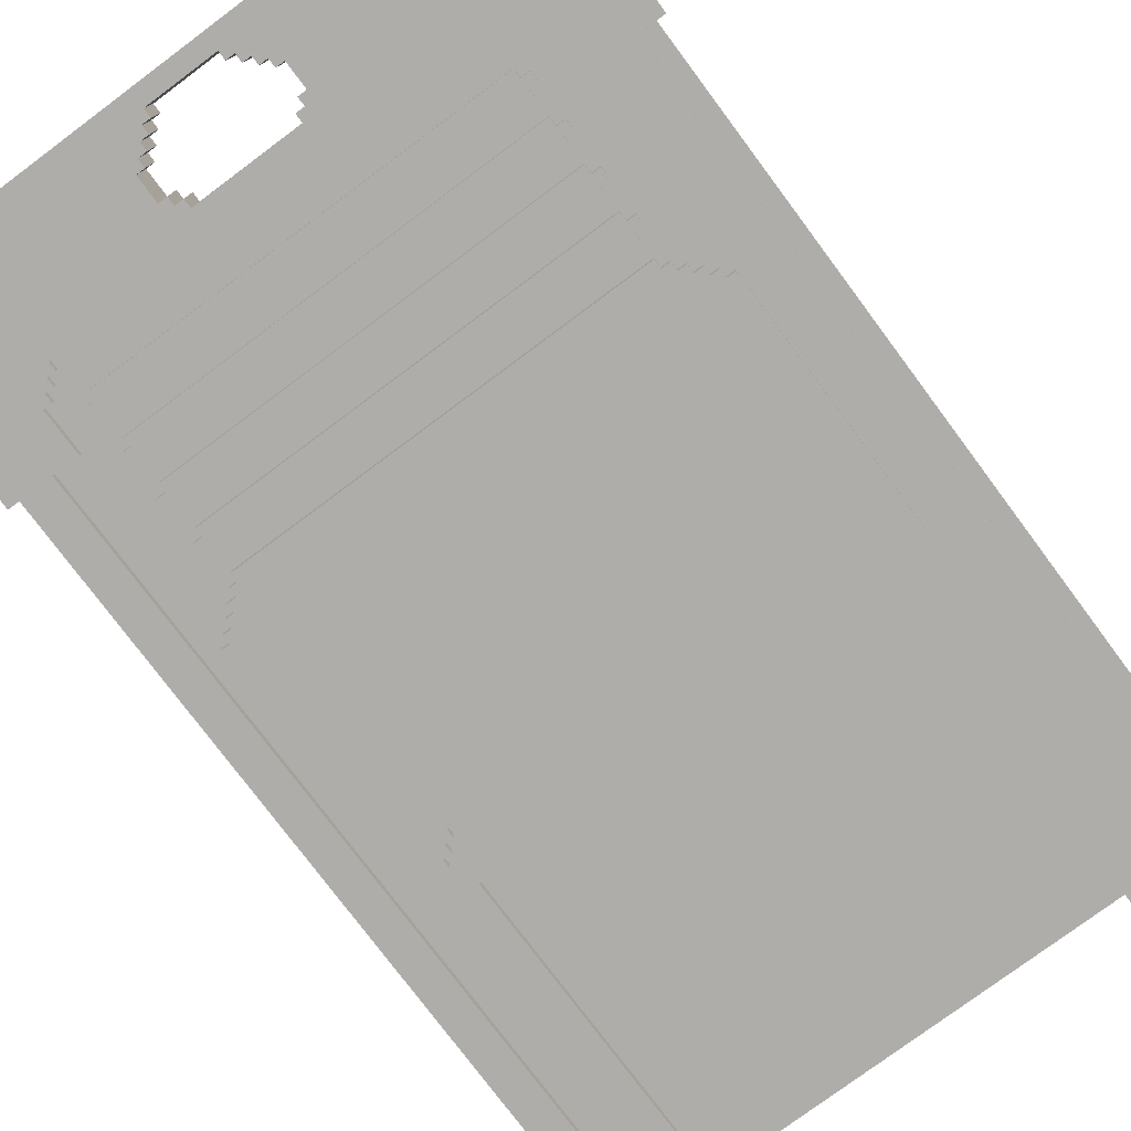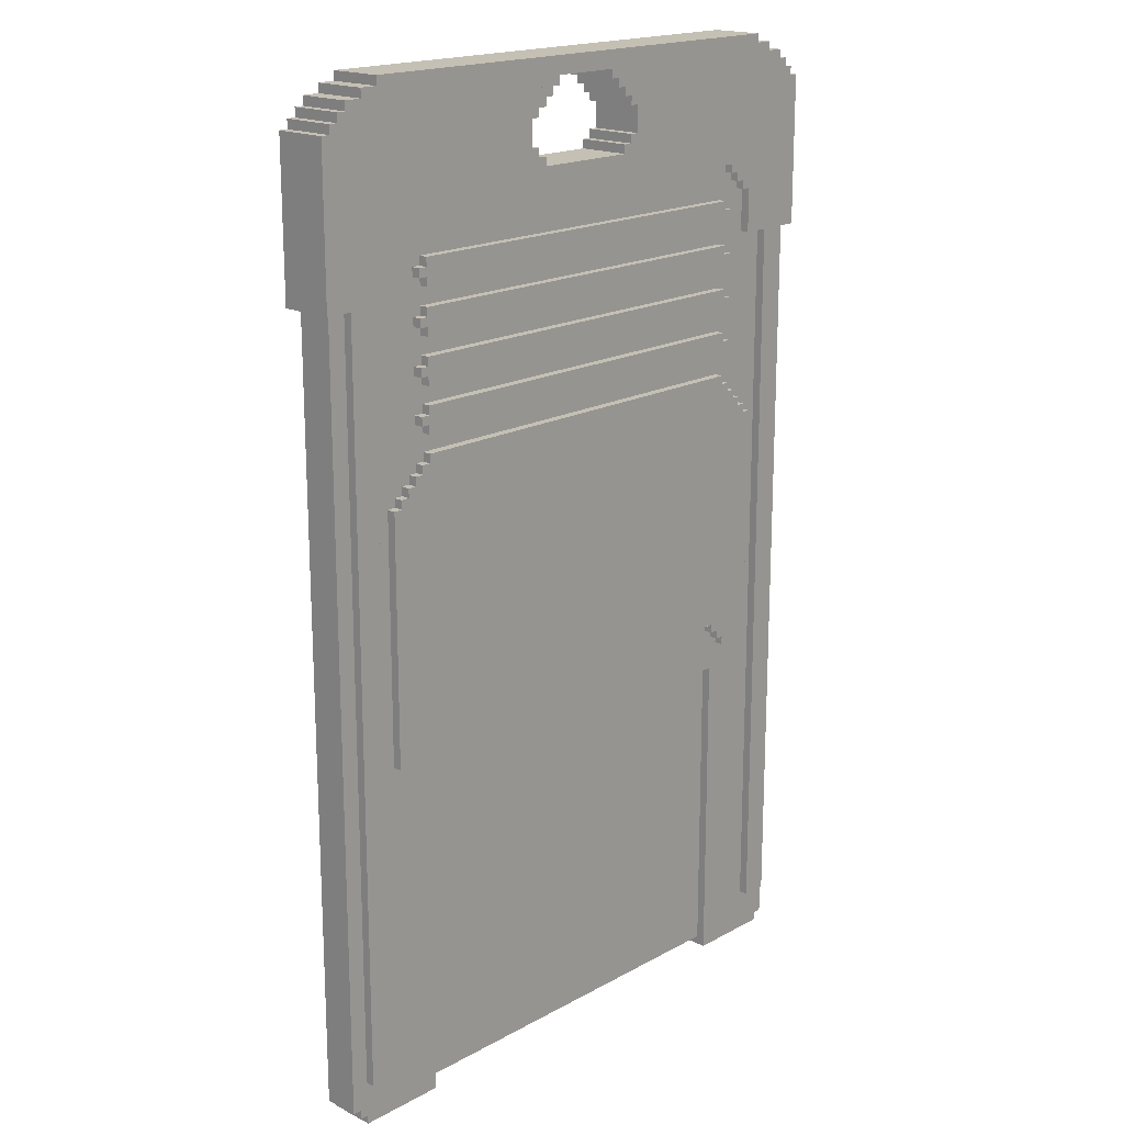
<metadata>
{"format":"obj","ext":"obj","renderer":"f3d","projection":"perspective","resolution":1024,"background":"white","views":[{"elev":-77.2,"azim":36.7,"up":"+Y"},{"elev":18.2,"azim":133.4,"up":"+Z"}]}
</metadata>
<code>
v 4 6 53
v 4 0 53
v -4 0 53
v -4 6 53
v -7 6 49
v -7 0 49
v -8 0 49
v -8 6 49
v 8 6 49
v 8 0 49
v 7 0 49
v 7 6 49
v -6 6 50
v -6 0 50
v -7 0 50
v -7 6 50
v 7 6 50
v 7 0 50
v 6 0 50
v 6 6 50
v -5 6 51
v -5 0 51
v -6 0 51
v -6 6 51
v 6 6 51
v 6 0 51
v 5 0 51
v 5 6 51
v -4 6 52
v -4 0 52
v -5 0 52
v -5 6 52
v 5 6 52
v 5 0 52
v 4 0 52
v 4 6 52
v -23 5 -56
v -23 1 -56
v -33 1 -56
v -33 5 -56
v 33 5 -56
v 33 1 -56
v 23 1 -56
v 23 5 -56
v -33 5 -55
v -33 1 -55
v -34 1 -55
v -34 5 -55
v 34 5 -55
v 34 1 -55
v 33 1 -55
v 33 5 -55
v 35 5 -54
v 35 1 -54
v 34 1 -54
v 34 5 -54
v -34 5 33
v -34 1 33
v -35 1 33
v -35 5 33
v 36 5 33
v 36 1 33
v 35 1 33
v 35 5 33
v 23 4 -55
v 23 2 -55
v -23 2 -55
v -23 4 -55
v 23 2 -19
v 23 1 -19
v -23 1 -19
v -23 2 -19
v 23 5 -19
v 23 4 -19
v -23 4 -19
v -23 5 -19
v 22 1 -13
v 22 0 -13
v -22 0 -13
v -22 1 -13
v 22 6 -13
v 22 5 -13
v -22 5 -13
v -22 6 -13
v 23 1 19
v 23 0 19
v -23 0 19
v -23 1 19
v 23 6 19
v 23 5 19
v -23 5 19
v -23 6 19
v 23 1 24
v 23 0 24
v -23 0 24
v -23 1 24
v 23 6 24
v 23 5 24
v -23 5 24
v -23 6 24
v 23 1 29
v 23 0 29
v -23 0 29
v -23 1 29
v 23 6 29
v 23 5 29
v -23 5 29
v -23 6 29
v 23 1 34
v 23 0 34
v -23 0 34
v -23 1 34
v 23 6 34
v 23 5 34
v -23 5 34
v -23 6 34
v 25 1 41
v 25 0 41
v -24 0 41
v -24 1 41
v 25 6 41
v 25 5 41
v -24 5 41
v -24 6 41
v -30 1 -51
v -30 0 -51
v -33 0 -51
v -33 1 -51
v -30 6 -51
v -30 5 -51
v -33 5 -51
v -33 6 -51
v 33 1 -51
v 33 0 -51
v 30 0 -51
v 30 1 -51
v 33 6 -51
v 33 5 -51
v 30 5 -51
v 30 6 -51
v -24 1 -16
v -24 0 -16
v -28 0 -16
v -28 1 -16
v -24 6 -16
v -24 5 -16
v -28 5 -16
v -28 6 -16
v 28 1 -16
v 28 0 -16
v 24 0 -16
v 24 1 -16
v 28 6 -16
v 28 5 -16
v 24 5 -16
v 24 6 -16
v -27 1 33
v -27 0 33
v -30 0 33
v -30 1 33
v -27 6 33
v -27 5 33
v -30 5 33
v -30 6 33
v 36 0 33
v 33 0 33
v 33 1 33
v 36 6 33
v 33 5 33
v 33 6 33
v -33 1 33
v -33 0 33
v -35 0 33
v -33 6 33
v -33 5 33
v -35 6 33
v 30 1 33
v 30 0 33
v 28 0 33
v 28 1 33
v 30 6 33
v 30 5 33
v 28 5 33
v 28 6 33
v -23 1 -15
v -23 0 -15
v -24 0 -15
v -24 1 -15
v -23 6 -15
v -23 5 -15
v -24 5 -15
v -24 6 -15
v 24 1 -15
v 24 0 -15
v 23 0 -15
v 23 1 -15
v 24 6 -15
v 24 5 -15
v 23 5 -15
v 23 6 -15
v -22 1 -14
v -22 0 -14
v -23 0 -14
v -23 1 -14
v -22 6 -14
v -22 5 -14
v -23 5 -14
v -23 6 -14
v 23 1 -14
v 23 0 -14
v 22 0 -14
v 22 1 -14
v 23 6 -14
v 23 5 -14
v 22 5 -14
v 22 6 -14
v -23 1 20
v -23 0 20
v -24 0 20
v -24 1 20
v -23 6 20
v -23 5 20
v -24 5 20
v -24 6 20
v 24 1 20
v 24 0 20
v 23 0 20
v 23 1 20
v 24 6 20
v 24 5 20
v 23 5 20
v 23 6 20
v -23 1 25
v -23 0 25
v -24 0 25
v -24 1 25
v -23 6 25
v -23 5 25
v -24 5 25
v -24 6 25
v 24 1 25
v 24 0 25
v 23 0 25
v 23 1 25
v 24 6 25
v 24 5 25
v 23 5 25
v 23 6 25
v -23 1 30
v -23 0 30
v -24 0 30
v -24 1 30
v -23 6 30
v -23 5 30
v -24 5 30
v -24 6 30
v 24 1 30
v 24 0 30
v 23 0 30
v 23 1 30
v 24 6 30
v 24 5 30
v 23 5 30
v 23 6 30
v -23 1 35
v -23 0 35
v -24 0 35
v -24 1 35
v -23 6 35
v -23 5 35
v -24 5 35
v -24 6 35
v 24 1 35
v 24 0 35
v 23 0 35
v 23 1 35
v 24 6 35
v 24 5 35
v 23 5 35
v 23 6 35
v -26 1 38
v -26 0 38
v -27 0 38
v -27 1 38
v -26 6 38
v -26 5 38
v -27 5 38
v -27 6 38
v 28 1 38
v 28 0 38
v 27 0 38
v 27 1 38
v 28 6 38
v 28 5 38
v 27 5 38
v 27 6 38
v -25 1 39
v -25 0 39
v -26 0 39
v -26 1 39
v -25 6 39
v -25 5 39
v -26 5 39
v -26 6 39
v 27 1 39
v 27 0 39
v 26 0 39
v 26 1 39
v 27 6 39
v 27 5 39
v 26 5 39
v 26 6 39
v -24 1 40
v -24 0 40
v -25 0 40
v -25 1 40
v -24 6 40
v -24 5 40
v -25 5 40
v -25 6 40
v 26 1 40
v 26 0 40
v 25 0 40
v 25 1 40
v 26 6 40
v 26 5 40
v 25 5 40
v 25 6 40
v -28 6 55
v -28 0 55
v 29 0 55
v 29 6 55
v -6 6 44
v -6 0 44
v 6 0 44
v 6 6 44
v -32 6 53
v -32 0 53
v -30 0 53
v -30 6 53
v 31 6 53
v 31 0 53
v 33 0 53
v 33 6 53
v -30 6 54
v -30 0 54
v -28 0 54
v -28 6 54
v 29 6 54
v 29 0 54
v 31 0 54
v 31 6 54
v -7 6 45
v -7 0 45
v -6 0 45
v -6 6 45
v 6 6 45
v 6 0 45
v 7 0 45
v 7 6 45
v -8 6 46
v -8 0 46
v -7 0 46
v -7 6 46
v 7 6 46
v 7 0 46
v 8 0 46
v 8 6 46
v -35 6 50
v -35 0 50
v -34 0 50
v -34 6 50
v 35 6 50
v 35 0 50
v 36 0 50
v 36 6 50
v -34 6 51
v -34 0 51
v -33 0 51
v -33 6 51
v 34 6 51
v 34 0 51
v 35 0 51
v 35 6 51
v -33 6 52
v -33 0 52
v -32 0 52
v -32 6 52
v 33 6 52
v 33 0 52
v 34 0 52
v 34 6 52
v -23 1 17
v -23 0 17
v 23 0 17
v 23 1 17
v -23 6 17
v -23 5 17
v 23 5 17
v 23 6 17
v -23 1 22
v -23 0 22
v 23 0 22
v 23 1 22
v -23 6 22
v -23 5 22
v 23 5 22
v 23 6 22
v -23 1 27
v -23 0 27
v 23 0 27
v 23 1 27
v -23 6 27
v -23 5 27
v 23 5 27
v 23 6 27
v -23 1 32
v -23 0 32
v 23 0 32
v 23 1 32
v -23 6 32
v -23 5 32
v 23 5 32
v 23 6 32
v -23 1 37
v -23 0 37
v 23 0 37
v 23 1 37
v -23 6 37
v -23 5 37
v 23 5 37
v 23 6 37
v -28 1 12
v -28 0 12
v -27 0 12
v -27 1 12
v -28 6 12
v -28 5 12
v -27 5 12
v -27 6 12
v 27 1 12
v 27 0 12
v 28 0 12
v 28 1 12
v 27 6 12
v 27 5 12
v 28 5 12
v 28 6 12
v -27 1 13
v -27 0 13
v -26 0 13
v -26 1 13
v -27 6 13
v -27 5 13
v -26 5 13
v -26 6 13
v 26 1 13
v 26 0 13
v 27 0 13
v 27 1 13
v 26 6 13
v 26 5 13
v 27 5 13
v 27 6 13
v -26 1 14
v -26 0 14
v -25 0 14
v -25 1 14
v -26 6 14
v -26 5 14
v -25 5 14
v -25 6 14
v 25 1 14
v 25 0 14
v 26 0 14
v 26 1 14
v 25 6 14
v 25 5 14
v 26 5 14
v 26 6 14
v -25 1 15
v -25 0 15
v -24 0 15
v -24 1 15
v -25 6 15
v -25 5 15
v -24 5 15
v -24 6 15
v 24 1 15
v 24 0 15
v 25 0 15
v 25 1 15
v 24 6 15
v 24 5 15
v 25 5 15
v 25 6 15
v -24 1 16
v -24 0 16
v -23 0 16
v -23 1 16
v -24 6 16
v -24 5 16
v -23 5 16
v -23 6 16
v 23 1 16
v 23 0 16
v 24 0 16
v 24 1 16
v 23 6 16
v 23 5 16
v 24 5 16
v 24 6 16
v -24 1 21
v -24 0 21
v -23 0 21
v -23 1 21
v -24 6 21
v -24 5 21
v -23 5 21
v -23 6 21
v 23 1 21
v 23 0 21
v 24 0 21
v 24 1 21
v 23 6 21
v 23 5 21
v 24 5 21
v 24 6 21
v -24 1 26
v -24 0 26
v -23 0 26
v -23 1 26
v -24 6 26
v -24 5 26
v -23 5 26
v -23 6 26
v 23 1 26
v 23 0 26
v 24 0 26
v 24 1 26
v 23 6 26
v 23 5 26
v 24 5 26
v 24 6 26
v -24 1 31
v -24 0 31
v -23 0 31
v -23 1 31
v -24 6 31
v -24 5 31
v -23 5 31
v -23 6 31
v 23 1 31
v 23 0 31
v 24 0 31
v 24 1 31
v 23 6 31
v 23 5 31
v 24 5 31
v 24 6 31
v -24 1 36
v -24 0 36
v -23 0 36
v -23 1 36
v -24 6 36
v -24 5 36
v -23 5 36
v -23 6 36
v 23 1 36
v 23 0 36
v 24 0 36
v 24 1 36
v 23 6 36
v 23 5 36
v 24 5 36
v 24 6 36
v 23 4 -56
v 23 2 -56
v -23 2 -56
v -23 4 -56
v 35 5 -51
v -34 5 -51
v -28 6 -13
v 28 6 -13
v -30 5 -19
v -23 5 -51
v 23 5 -51
v 30 5 -19
v -30 5 -16
v -30 5 12
v 30 5 12
v 30 5 -16
v -35 6 38
v 36 6 38
v -35 6 41
v -35 6 44
v 36 6 44
v 36 6 41
v -35 6 46
v -35 6 49
v 36 6 49
v 36 6 46
v -23 5 -55
v 23 5 -54
v -30 5 17
v -30 5 19
v 30 5 19
v 30 5 17
v -30 5 22
v -30 5 24
v 30 5 24
v 30 5 22
v -30 5 27
v -30 5 29
v 30 5 29
v 30 5 27
v -30 5 32
v 30 5 32
v -27 5 34
v 28 5 34
v -27 5 37
v 28 5 37
v -35 6 45
v 36 6 45
v 23 5 -55
v -35 6 39
v 36 6 39
v -35 6 40
v 36 6 40
v -28 6 -15
v -28 6 -14
v 28 6 -14
v 28 6 -15
v -30 5 14
v -30 5 15
v 30 5 15
v 30 5 14
v -30 5 16
v 30 5 16
v -30 5 20
v 30 5 20
v -30 5 21
v 30 5 21
v -30 5 25
v 30 5 25
v -30 5 26
v 30 5 26
v -30 5 30
v 30 5 30
v -30 5 31
v 30 5 31
v 28 5 35
v 28 5 36
v -30 5 13
v 30 5 13
v -27 5 35
v -27 5 36
v 35 1 -51
v -34 1 -51
v -28 0 -13
v 28 0 -13
v -30 1 -19
v -23 1 -51
v 23 1 -51
v 30 1 -19
v -30 1 12
v -30 1 -16
v 30 1 -16
v 30 1 12
v -35 0 38
v 36 0 38
v -35 0 44
v -35 0 41
v 36 0 41
v 36 0 44
v -35 0 49
v -35 0 46
v 36 0 46
v 36 0 49
v -23 1 -55
v 23 1 -54
v -30 1 19
v -30 1 17
v 30 1 17
v 30 1 19
v -30 1 24
v -30 1 22
v 30 1 22
v 30 1 24
v -30 1 29
v -30 1 27
v 30 1 27
v 30 1 29
v -30 1 32
v 30 1 32
v -27 1 34
v 28 1 34
v -27 1 37
v 28 1 37
v -35 0 45
v 36 0 45
v 23 1 -55
v -35 0 39
v 36 0 39
v -35 0 40
v 36 0 40
v -28 0 -14
v -28 0 -15
v 28 0 -15
v 28 0 -14
v -30 1 15
v -30 1 14
v 30 1 14
v 30 1 15
v -30 1 16
v 30 1 16
v -30 1 20
v 30 1 20
v -30 1 21
v 30 1 21
v -30 1 25
v 30 1 25
v -30 1 26
v 30 1 26
v -30 1 30
v 30 1 30
v -30 1 31
v 30 1 31
v 28 1 35
v 28 1 36
v -30 1 13
v 30 1 13
v -27 1 35
v -27 1 36
g black_card
f 1 2 3 4
f 5 6 7 8
f 9 10 11 12
f 13 14 15 16
f 17 18 19 20
f 21 22 23 24
f 25 26 27 28
f 29 30 31 32
f 33 34 35 36
f 37 38 39 40
f 41 42 43 44
f 45 46 47 48
f 49 50 51 52
f 53 54 55 56
f 57 58 59 60
f 61 62 63 64
f 65 66 67 68
f 69 70 71 72
f 73 74 75 76
f 77 78 79 80
f 81 82 83 84
f 85 86 87 88
f 89 90 91 92
f 93 94 95 96
f 97 98 99 100
f 101 102 103 104
f 105 106 107 108
f 109 110 111 112
f 113 114 115 116
f 117 118 119 120
f 121 122 123 124
f 125 126 127 128
f 129 130 131 132
f 133 134 135 136
f 137 138 139 140
f 141 142 143 144
f 145 146 147 148
f 149 150 151 152
f 153 154 155 156
f 157 158 159 160
f 161 162 163 164
f 62 165 166 167
f 168 61 169 170
f 171 172 173 59
f 174 175 60 176
f 177 178 179 180
f 181 182 183 184
f 185 186 187 188
f 189 190 191 192
f 193 194 195 196
f 197 198 199 200
f 201 202 203 204
f 205 206 207 208
f 209 210 211 212
f 213 214 215 216
f 217 218 219 220
f 221 222 223 224
f 225 226 227 228
f 229 230 231 232
f 233 234 235 236
f 237 238 239 240
f 241 242 243 244
f 245 246 247 248
f 249 250 251 252
f 253 254 255 256
f 257 258 259 260
f 261 262 263 264
f 265 266 267 268
f 269 270 271 272
f 273 274 275 276
f 277 278 279 280
f 281 282 283 284
f 285 286 287 288
f 289 290 291 292
f 293 294 295 296
f 297 298 299 300
f 301 302 303 304
f 305 306 307 308
f 309 310 311 312
f 313 314 315 316
f 317 318 319 320
f 321 322 323 324
f 325 326 327 328
f 329 330 331 332
f 333 334 335 336
f 337 338 339 340
f 341 342 343 344
f 345 346 347 348
f 349 350 351 352
f 353 354 355 356
f 357 358 359 360
f 361 362 363 364
f 365 366 367 368
f 369 370 371 372
f 373 374 375 376
f 377 378 379 380
f 381 382 383 384
f 385 386 387 388
f 389 390 391 392
f 393 394 395 396
f 397 398 399 400
f 401 402 403 404
f 405 406 407 408
f 409 410 411 412
f 413 414 415 416
f 417 418 419 420
f 421 422 423 424
f 425 426 427 428
f 429 430 431 432
f 433 434 435 436
f 437 438 439 440
f 441 442 443 444
f 445 446 447 448
f 449 450 451 452
f 453 454 455 456
f 457 458 459 460
f 461 462 463 464
f 465 466 467 468
f 469 470 471 472
f 473 474 475 476
f 477 478 479 480
f 481 482 483 484
f 485 486 487 488
f 489 490 491 492
f 493 494 495 496
f 497 498 499 500
f 501 502 503 504
f 505 506 507 508
f 509 510 511 512
f 513 514 515 516
f 517 518 519 520
f 521 522 523 524
f 525 526 527 528
f 529 530 531 532
f 533 534 535 536
f 537 538 539 540
f 541 542 543 544
f 545 546 547 548
f 549 550 551 552
f 553 554 555 556
f 557 558 559 560
f 561 562 563 564
f 565 566 567 568
f 569 570 571 572
f 573 574 575 576
f 176 173 370 369
f 368 367 10 9
f 336 335 358 357
f 360 359 366 365
f 12 11 18 17
f 372 371 378 377
f 20 19 26 25
f 380 379 386 385
f 28 27 34 33
f 388 387 338 337
f 36 35 2 1
f 340 339 346 345
f 348 347 330 329
f 48 47 58 57
f 40 39 46 45
f 577 578 66 65
f 128 127 172 171
f 132 131 175 174
f 136 135 178 177
f 140 139 182 181
f 578 43 70 69
f 44 577 74 73
f 144 143 434 433
f 148 147 438 437
f 180 179 290 289
f 184 183 294 293
f 152 151 194 193
f 156 155 198 197
f 196 195 210 209
f 200 199 214 213
f 212 211 78 77
f 216 215 82 81
f 436 435 450 449
f 440 439 454 453
f 452 451 466 465
f 456 455 470 469
f 468 467 482 481
f 472 471 486 485
f 484 483 498 497
f 488 487 502 501
f 500 499 394 393
f 504 503 398 397
f 88 87 218 217
f 92 91 222 221
f 220 219 514 513
f 224 223 518 517
f 516 515 402 401
f 520 519 406 405
f 96 95 234 233
f 100 99 238 237
f 236 235 530 529
f 240 239 534 533
f 532 531 410 409
f 536 535 414 413
f 104 103 250 249
f 108 107 254 253
f 252 251 546 545
f 256 255 550 549
f 548 547 418 417
f 552 551 422 421
f 112 111 266 265
f 116 115 270 269
f 268 267 562 561
f 272 271 566 565
f 564 563 426 425
f 568 567 430 429
f 292 291 306 305
f 296 295 310 309
f 308 307 322 321
f 312 311 326 325
f 324 323 118 117
f 328 327 122 121
f 376 375 165 168
f 8 7 362 361
f 356 355 334 333
f 364 363 354 353
f 16 15 6 5
f 24 23 14 13
f 384 383 374 373
f 32 31 22 21
f 392 391 382 381
f 4 3 30 29
f 344 343 390 389
f 352 351 342 341
f 332 331 350 349
f 64 63 54 53
f 52 51 42 41
f 56 55 50 49
f 68 67 579 580
f 160 159 126 125
f 164 163 130 129
f 167 166 134 133
f 170 169 138 137
f 72 71 38 579
f 76 75 580 37
f 444 443 150 149
f 448 447 154 153
f 284 283 158 157
f 288 287 162 161
f 188 187 142 141
f 192 191 146 145
f 204 203 186 185
f 208 207 190 189
f 80 79 202 201
f 84 83 206 205
f 460 459 442 441
f 464 463 446 445
f 476 475 458 457
f 480 479 462 461
f 492 491 474 473
f 496 495 478 477
f 508 507 490 489
f 512 511 494 493
f 396 395 506 505
f 400 399 510 509
f 228 227 86 85
f 232 231 90 89
f 524 523 226 225
f 528 527 230 229
f 404 403 522 521
f 408 407 526 525
f 244 243 94 93
f 248 247 98 97
f 540 539 242 241
f 544 543 246 245
f 412 411 538 537
f 416 415 542 541
f 260 259 102 101
f 264 263 106 105
f 556 555 258 257
f 560 559 262 261
f 420 419 554 553
f 424 423 558 557
f 276 275 110 109
f 280 279 114 113
f 572 571 274 273
f 576 575 278 277
f 428 427 570 569
f 432 431 574 573
f 300 299 282 281
f 304 303 286 285
f 316 315 298 297
f 320 319 302 301
f 120 119 314 313
f 124 123 318 317
f 132 174 164 129
f 140 181 170 137
f 138 169 64 581
f 582 57 175 131
f 68 75 74 65
f 583 437 448 584
f 130 585 76 586
f 587 73 588 139
f 589 590 438 147
f 154 447 591 592
f 176 593 288 161
f 184 293 594 168
f 595 596 597 598
f 585 589 592 588
f 599 600 8 361
f 368 9 601 602
f 48 582 586 603
f 604 587 581 53
f 605 606 607 608
f 609 610 611 612
f 613 614 615 616
f 146 191 198 155
f 190 207 214 199
f 206 83 82 215
f 440 453 464 445
f 456 469 480 461
f 472 485 496 477
f 488 501 512 493
f 504 397 400 509
f 92 221 232 89
f 224 517 528 229
f 520 405 408 525
f 100 237 248 97
f 240 533 544 245
f 536 413 416 541
f 108 253 264 105
f 256 549 560 261
f 552 421 424 557
f 617 163 182 618
f 162 619 620 183
f 116 269 280 113
f 272 565 576 277
f 568 429 432 573
f 621 287 294 622
f 286 303 310 295
f 302 319 326 311
f 318 123 122 327
f 340 345 352 341
f 348 329 332 349
f 596 623 356 333
f 336 357 624 597
f 623 599 364 353
f 360 365 602 624
f 600 369 16 5
f 12 17 376 601
f 372 377 24 13
f 20 25 384 373
f 380 385 32 21
f 28 33 392 381
f 388 337 4 29
f 36 1 344 389
f 40 45 603 37
f 44 625 52 41
f 625 604 56 49
f 593 626 304 285
f 296 309 627 594
f 626 628 320 301
f 312 325 629 627
f 628 595 124 317
f 328 121 598 629
f 630 631 208 189
f 200 213 632 633
f 631 583 84 205
f 216 81 584 632
f 634 635 486 471
f 478 495 636 637
f 635 638 502 487
f 494 511 639 636
f 638 605 398 503
f 510 399 608 639
f 606 640 222 91
f 90 231 641 607
f 640 642 518 223
f 230 527 643 641
f 642 609 406 519
f 526 407 612 643
f 610 644 238 99
f 98 247 645 611
f 644 646 534 239
f 246 543 647 645
f 646 613 414 535
f 542 415 616 647
f 614 648 254 107
f 106 263 649 615
f 648 650 550 255
f 262 559 651 649
f 650 617 422 551
f 558 423 618 651
f 114 279 652 620
f 574 431 622 653
f 148 630 192 145
f 156 197 633 153
f 590 654 454 439
f 446 463 655 591
f 654 634 470 455
f 462 479 637 655
f 619 656 270 115
f 656 657 566 271
f 278 575 653 652
f 657 621 430 567
f 172 127 126 159
f 178 135 134 166
f 167 133 658 63
f 58 659 128 171
f 72 67 66 69
f 434 660 661 443
f 662 125 663 71
f 70 664 136 665
f 666 667 144 433
f 444 149 668 669
f 670 173 158 283
f 290 179 165 671
f 672 673 674 675
f 667 662 665 668
f 676 677 362 7
f 10 367 678 679
f 659 47 680 663
f 664 681 54 658
f 682 683 684 685
f 686 687 688 689
f 690 691 692 693
f 188 141 152 193
f 204 185 196 209
f 80 201 212 77
f 450 435 442 459
f 466 451 458 475
f 482 467 474 491
f 498 483 490 507
f 394 499 506 395
f 218 87 86 227
f 514 219 226 523
f 402 515 522 403
f 234 95 94 243
f 530 235 242 539
f 410 531 538 411
f 250 103 102 259
f 546 251 258 555
f 418 547 554 419
f 160 694 695 177
f 696 157 180 697
f 266 111 110 275
f 562 267 274 571
f 426 563 570 427
f 284 698 699 289
f 300 281 292 305
f 316 297 308 321
f 120 313 324 117
f 346 339 342 351
f 330 347 350 331
f 700 672 334 355
f 358 335 675 701
f 677 700 354 363
f 366 359 701 678
f 370 676 6 15
f 18 11 679 375
f 378 371 14 23
f 26 19 374 383
f 386 379 22 31
f 34 27 382 391
f 338 387 30 3
f 2 35 390 343
f 46 39 38 680
f 702 43 42 51
f 681 702 50 55
f 703 670 282 299
f 306 291 671 704
f 705 703 298 315
f 322 307 704 706
f 673 705 314 119
f 118 323 706 674
f 707 708 186 203
f 210 195 709 710
f 660 707 202 79
f 78 211 710 661
f 711 712 468 481
f 492 473 713 714
f 715 711 484 497
f 508 489 714 716
f 683 715 500 393
f 396 505 716 684
f 717 682 88 217
f 228 85 685 718
f 719 717 220 513
f 524 225 718 720
f 687 719 516 401
f 404 521 720 688
f 721 686 96 233
f 244 93 689 722
f 723 721 236 529
f 540 241 722 724
f 691 723 532 409
f 412 537 724 692
f 725 690 104 249
f 260 101 693 726
f 727 725 252 545
f 556 257 726 728
f 694 727 548 417
f 420 553 728 695
f 276 109 697 729
f 428 569 730 699
f 708 143 142 187
f 194 151 150 709
f 731 666 436 449
f 460 441 669 732
f 712 731 452 465
f 476 457 732 713
f 733 696 112 265
f 734 733 268 561
f 572 273 729 730
f 698 734 564 425

</code>
